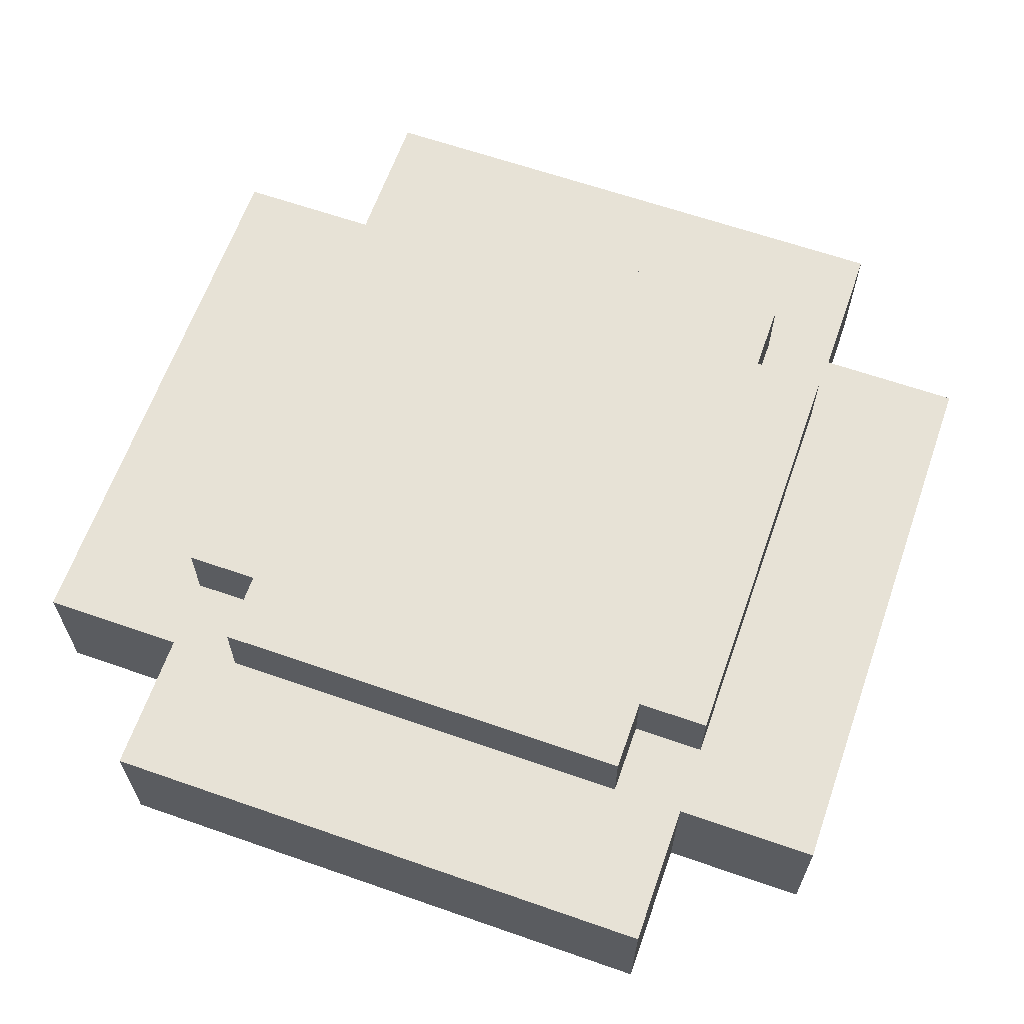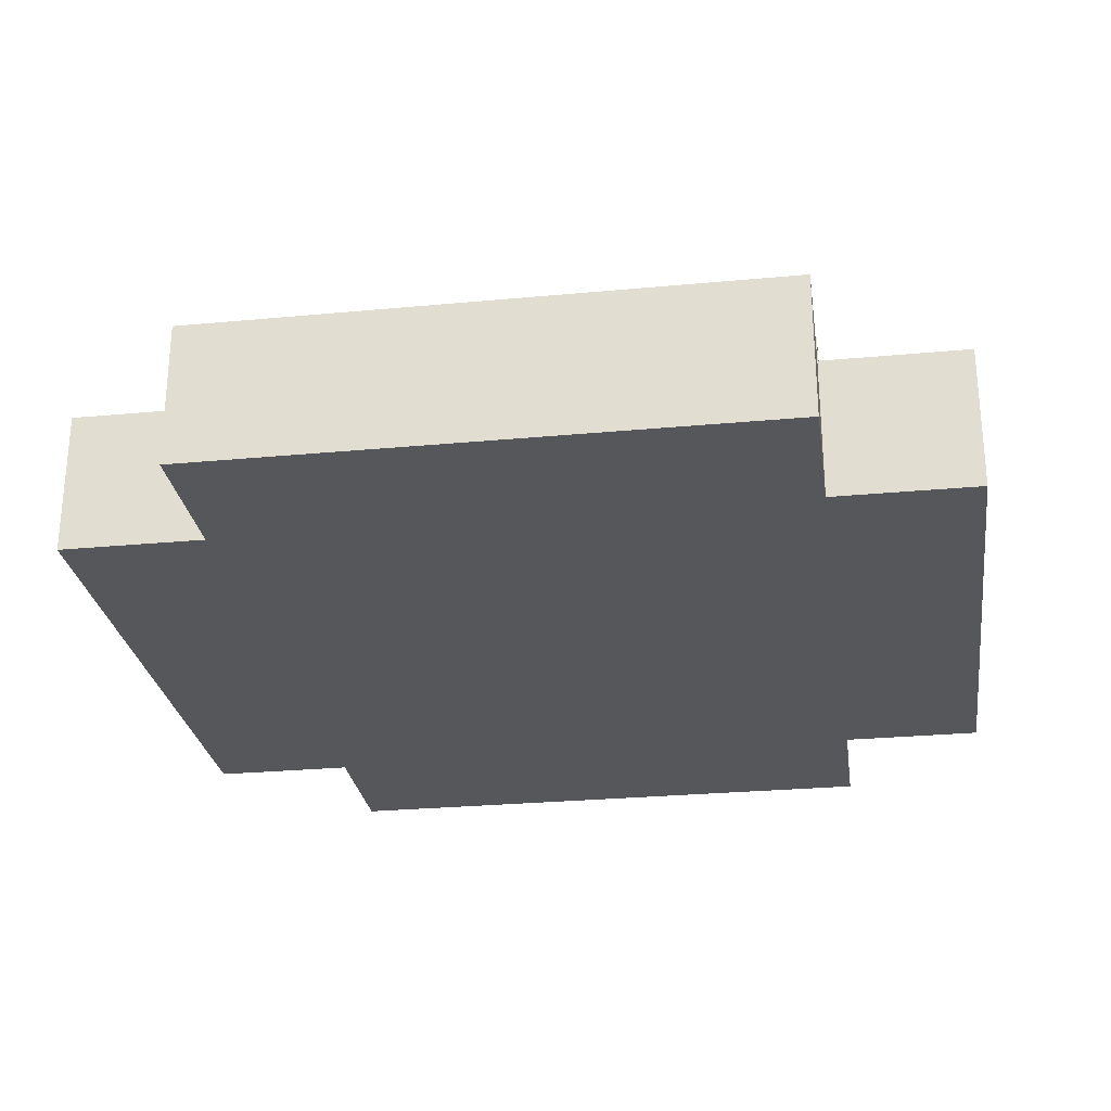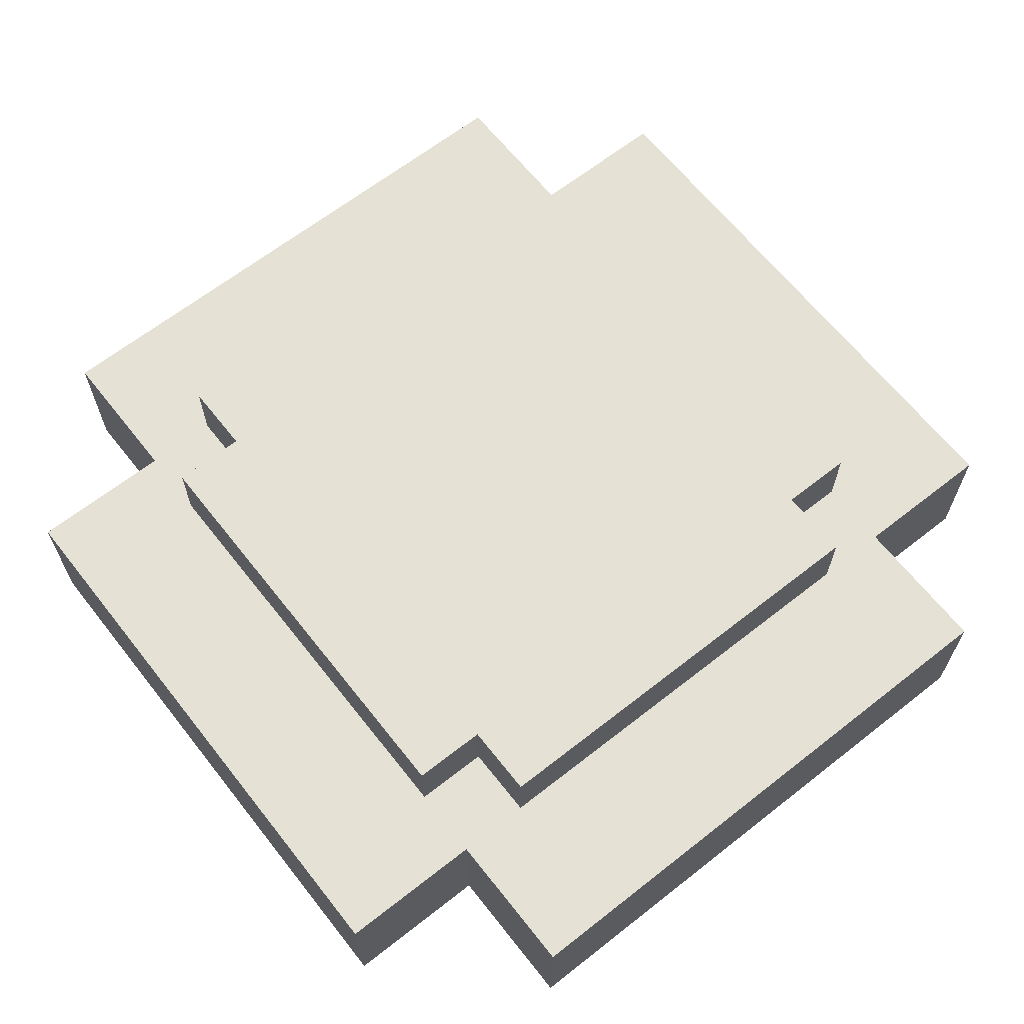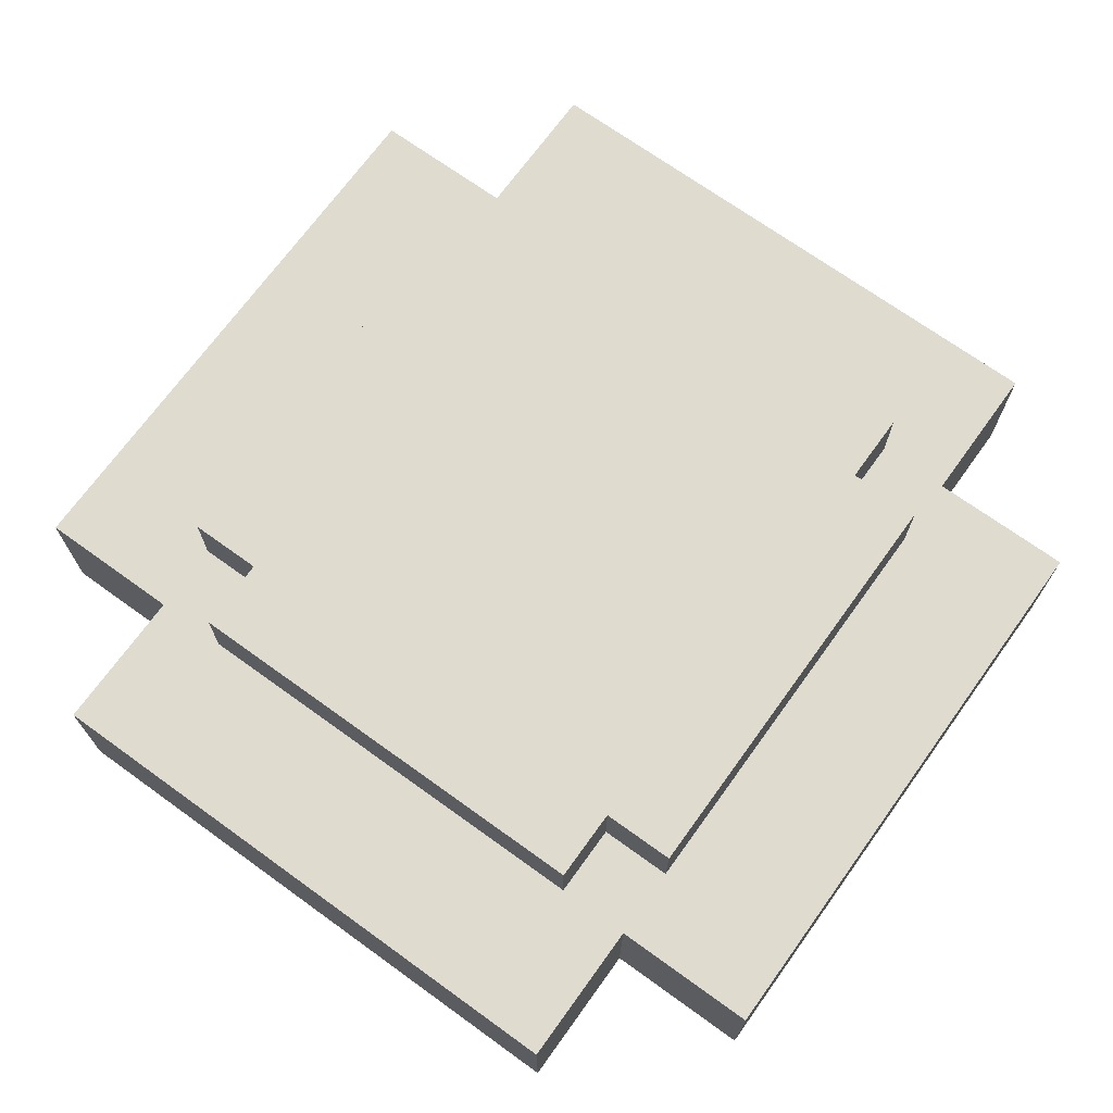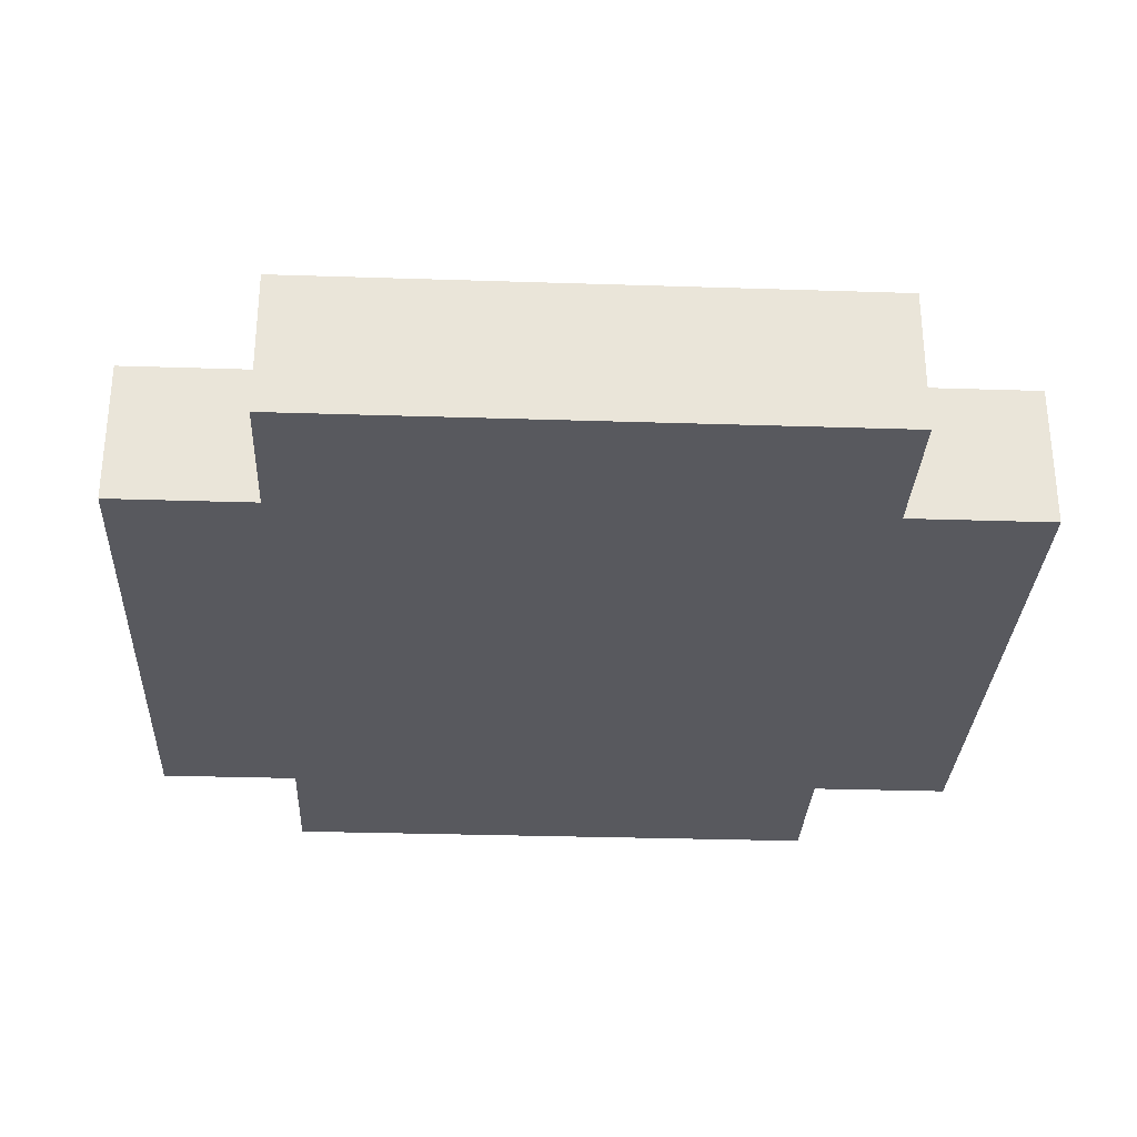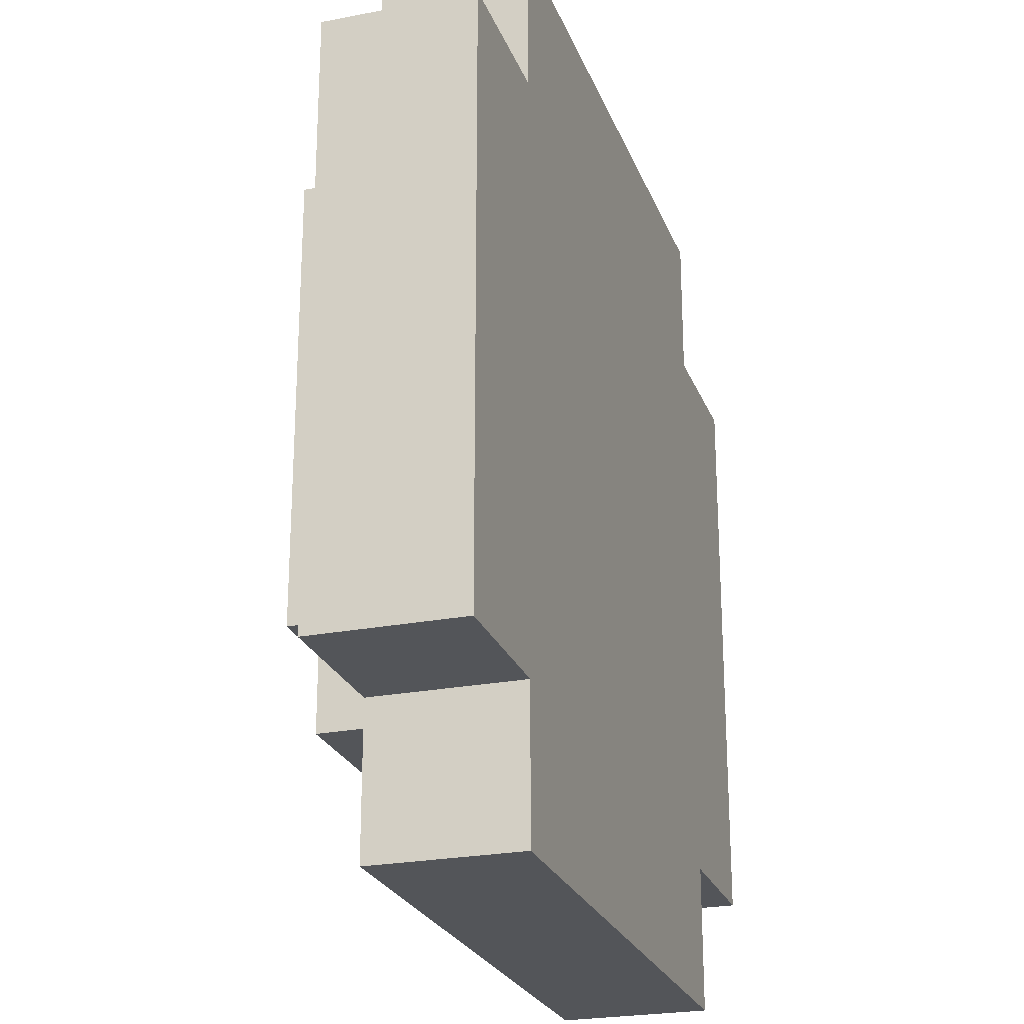
<metadata>
{"format":"obj","ext":"obj","renderer":"f3d","projection":"perspective","resolution":1024,"background":"white","views":[{"elev":63.6,"azim":-70.6,"up":"+Y"},{"elev":-27.1,"azim":98.3,"up":"+Y"},{"elev":65.0,"azim":141.7,"up":"+Y"},{"elev":70.5,"azim":125.8,"up":"+Y"},{"elev":-30.3,"azim":-2.7,"up":"+Y"},{"elev":-24.4,"azim":-72.2,"up":"+Z"}]}
</metadata>
<code>
v -6 0 4
v -6 0 -4
v -6 2 4
v -6 2 -4
v -4 0 6
v -4 0 4
v -4 0 -4
v -4 0 -6
v -4 2 6
v -4 2 4
v -4 2 3
v -4 2 2
v -4 2 -2
v -4 2 -3
v -4 2 -4
v -4 2 -6
v -4 3 3
v -4 3 -3
v -3 2 4
v -3 2 3
v -3 2 -3
v -3 2 -4
v -3 3 4
v -3 3 3
v -3 3 -3
v -3 3 -4
v 3 2 4
v 3 2 3
v 3 2 -3
v 3 2 -4
v 3 3 4
v 3 3 3
v 3 3 -3
v 3 3 -4
v 4 0 6
v 4 0 4
v 4 0 -4
v 4 0 -6
v 4 2 6
v 4 2 4
v 4 2 3
v 4 2 2
v 4 2 -2
v 4 2 -3
v 4 2 -4
v 4 2 -6
v 4 3 3
v 4 3 -3
v 6 0 4
v 6 0 -4
v 6 2 4
v 6 2 -4
v -4 0 6
v -4 2 6
v 4 0 6
v 4 2 6
v -6 0 4
v -6 2 4
v -4 0 4
v -4 2 4
v -3 2 4
v -3 3 4
v -2 2 4
v 2 2 4
v 3 2 4
v 3 3 4
v 4 0 4
v 4 2 4
v 6 0 4
v 6 2 4
v -4 2 3
v -4 3 3
v -3 2 3
v -3 3 3
v 3 2 3
v 3 3 3
v 4 2 3
v 4 3 3
v -4 2 -3
v -4 3 -3
v -3 2 -3
v -3 3 -3
v 3 2 -3
v 3 3 -3
v 4 2 -3
v 4 3 -3
v -6 0 -4
v -6 2 -4
v -4 0 -4
v -4 2 -4
v -3 2 -4
v -3 3 -4
v -2 2 -4
v 2 2 -4
v 3 2 -4
v 3 3 -4
v 4 0 -4
v 4 2 -4
v 6 0 -4
v 6 2 -4
v -4 0 -6
v -4 2 -6
v 4 0 -6
v 4 2 -6
v -4 0 6
v 4 0 6
v -6 0 4
v -4 0 4
v 4 0 4
v 6 0 4
v -6 0 -4
v -4 0 -4
v 4 0 -4
v 6 0 -4
v -4 0 -6
v 4 0 -6
v -4 2 6
v 4 2 6
v -3 2 5
v -2 2 5
v 2 2 5
v 3 2 5
v -6 2 4
v -4 2 4
v -3 2 4
v -2 2 4
v 2 2 4
v 3 2 4
v 4 2 4
v 6 2 4
v -5 2 3
v -4 2 3
v -3 2 3
v 3 2 3
v 4 2 3
v 5 2 3
v -5 2 2
v -4 2 2
v 4 2 2
v 5 2 2
v -5 2 -2
v -4 2 -2
v 4 2 -2
v 5 2 -2
v -5 2 -3
v -4 2 -3
v -3 2 -3
v 3 2 -3
v 4 2 -3
v 5 2 -3
v -6 2 -4
v -4 2 -4
v -3 2 -4
v -2 2 -4
v 2 2 -4
v 3 2 -4
v 4 2 -4
v 6 2 -4
v -3 2 -5
v -2 2 -5
v 2 2 -5
v 3 2 -5
v -4 2 -6
v 4 2 -6
v -3 3 4
v 3 3 4
v -4 3 3
v -3 3 3
v 3 3 3
v 4 3 3
v -4 3 -3
v -3 3 -3
v 3 3 -3
v 4 3 -3
v -3 3 -4
v 3 3 -4
f 3 2 1
f 4 2 3
f 9 6 5
f 10 6 9
f 15 8 7
f 16 8 15
f 17 14 13
f 17 12 11
f 17 13 12
f 18 14 17
f 23 20 19
f 24 20 23
f 25 22 21
f 26 22 25
f 27 28 31
f 31 28 32
f 29 30 33
f 33 30 34
f 35 36 39
f 39 36 40
f 37 38 45
f 45 38 46
f 43 44 47
f 41 42 47
f 42 43 47
f 47 44 48
f 49 50 51
f 51 50 52
f 55 54 53
f 56 54 55
f 59 58 57
f 60 58 59
f 63 62 61
f 64 62 63
f 65 62 64
f 66 62 65
f 69 68 67
f 70 68 69
f 73 72 71
f 74 72 73
f 77 76 75
f 78 76 77
f 79 80 81
f 81 80 82
f 83 84 85
f 85 84 86
f 87 88 89
f 89 88 90
f 91 92 93
f 93 92 94
f 94 92 95
f 95 92 96
f 97 98 99
f 99 98 100
f 101 102 103
f 103 102 104
f 108 106 105
f 109 106 108
f 111 108 107
f 111 110 109
f 111 109 108
f 112 110 111
f 113 110 112
f 114 110 113
f 115 113 112
f 116 113 115
f 117 118 119
f 119 118 120
f 120 118 121
f 121 118 122
f 117 119 124
f 119 120 125
f 124 119 125
f 120 121 126
f 125 120 126
f 121 122 127
f 126 121 127
f 122 118 128
f 127 122 128
f 128 118 129
f 123 124 131
f 124 125 131
f 131 125 132
f 132 125 133
f 129 130 134
f 128 129 134
f 134 130 135
f 135 130 136
f 131 132 137
f 123 131 137
f 137 132 138
f 135 136 139
f 136 130 140
f 139 136 140
f 137 138 141
f 123 137 141
f 141 138 142
f 139 140 143
f 140 130 144
f 143 140 144
f 141 142 145
f 123 141 145
f 145 142 146
f 143 144 149
f 144 130 150
f 149 144 150
f 146 147 151
f 123 145 151
f 145 146 151
f 151 147 152
f 152 147 153
f 148 149 156
f 149 150 156
f 156 150 157
f 150 130 158
f 157 150 158
f 153 154 159
f 152 153 159
f 154 155 160
f 159 154 160
f 155 156 161
f 160 155 161
f 156 157 162
f 161 156 162
f 152 159 163
f 160 161 163
f 161 162 163
f 159 160 163
f 162 157 164
f 163 162 164
f 165 166 168
f 168 166 169
f 167 168 171
f 169 170 171
f 168 169 171
f 171 170 172
f 172 170 173
f 173 170 174
f 172 173 175
f 175 173 176

</code>
